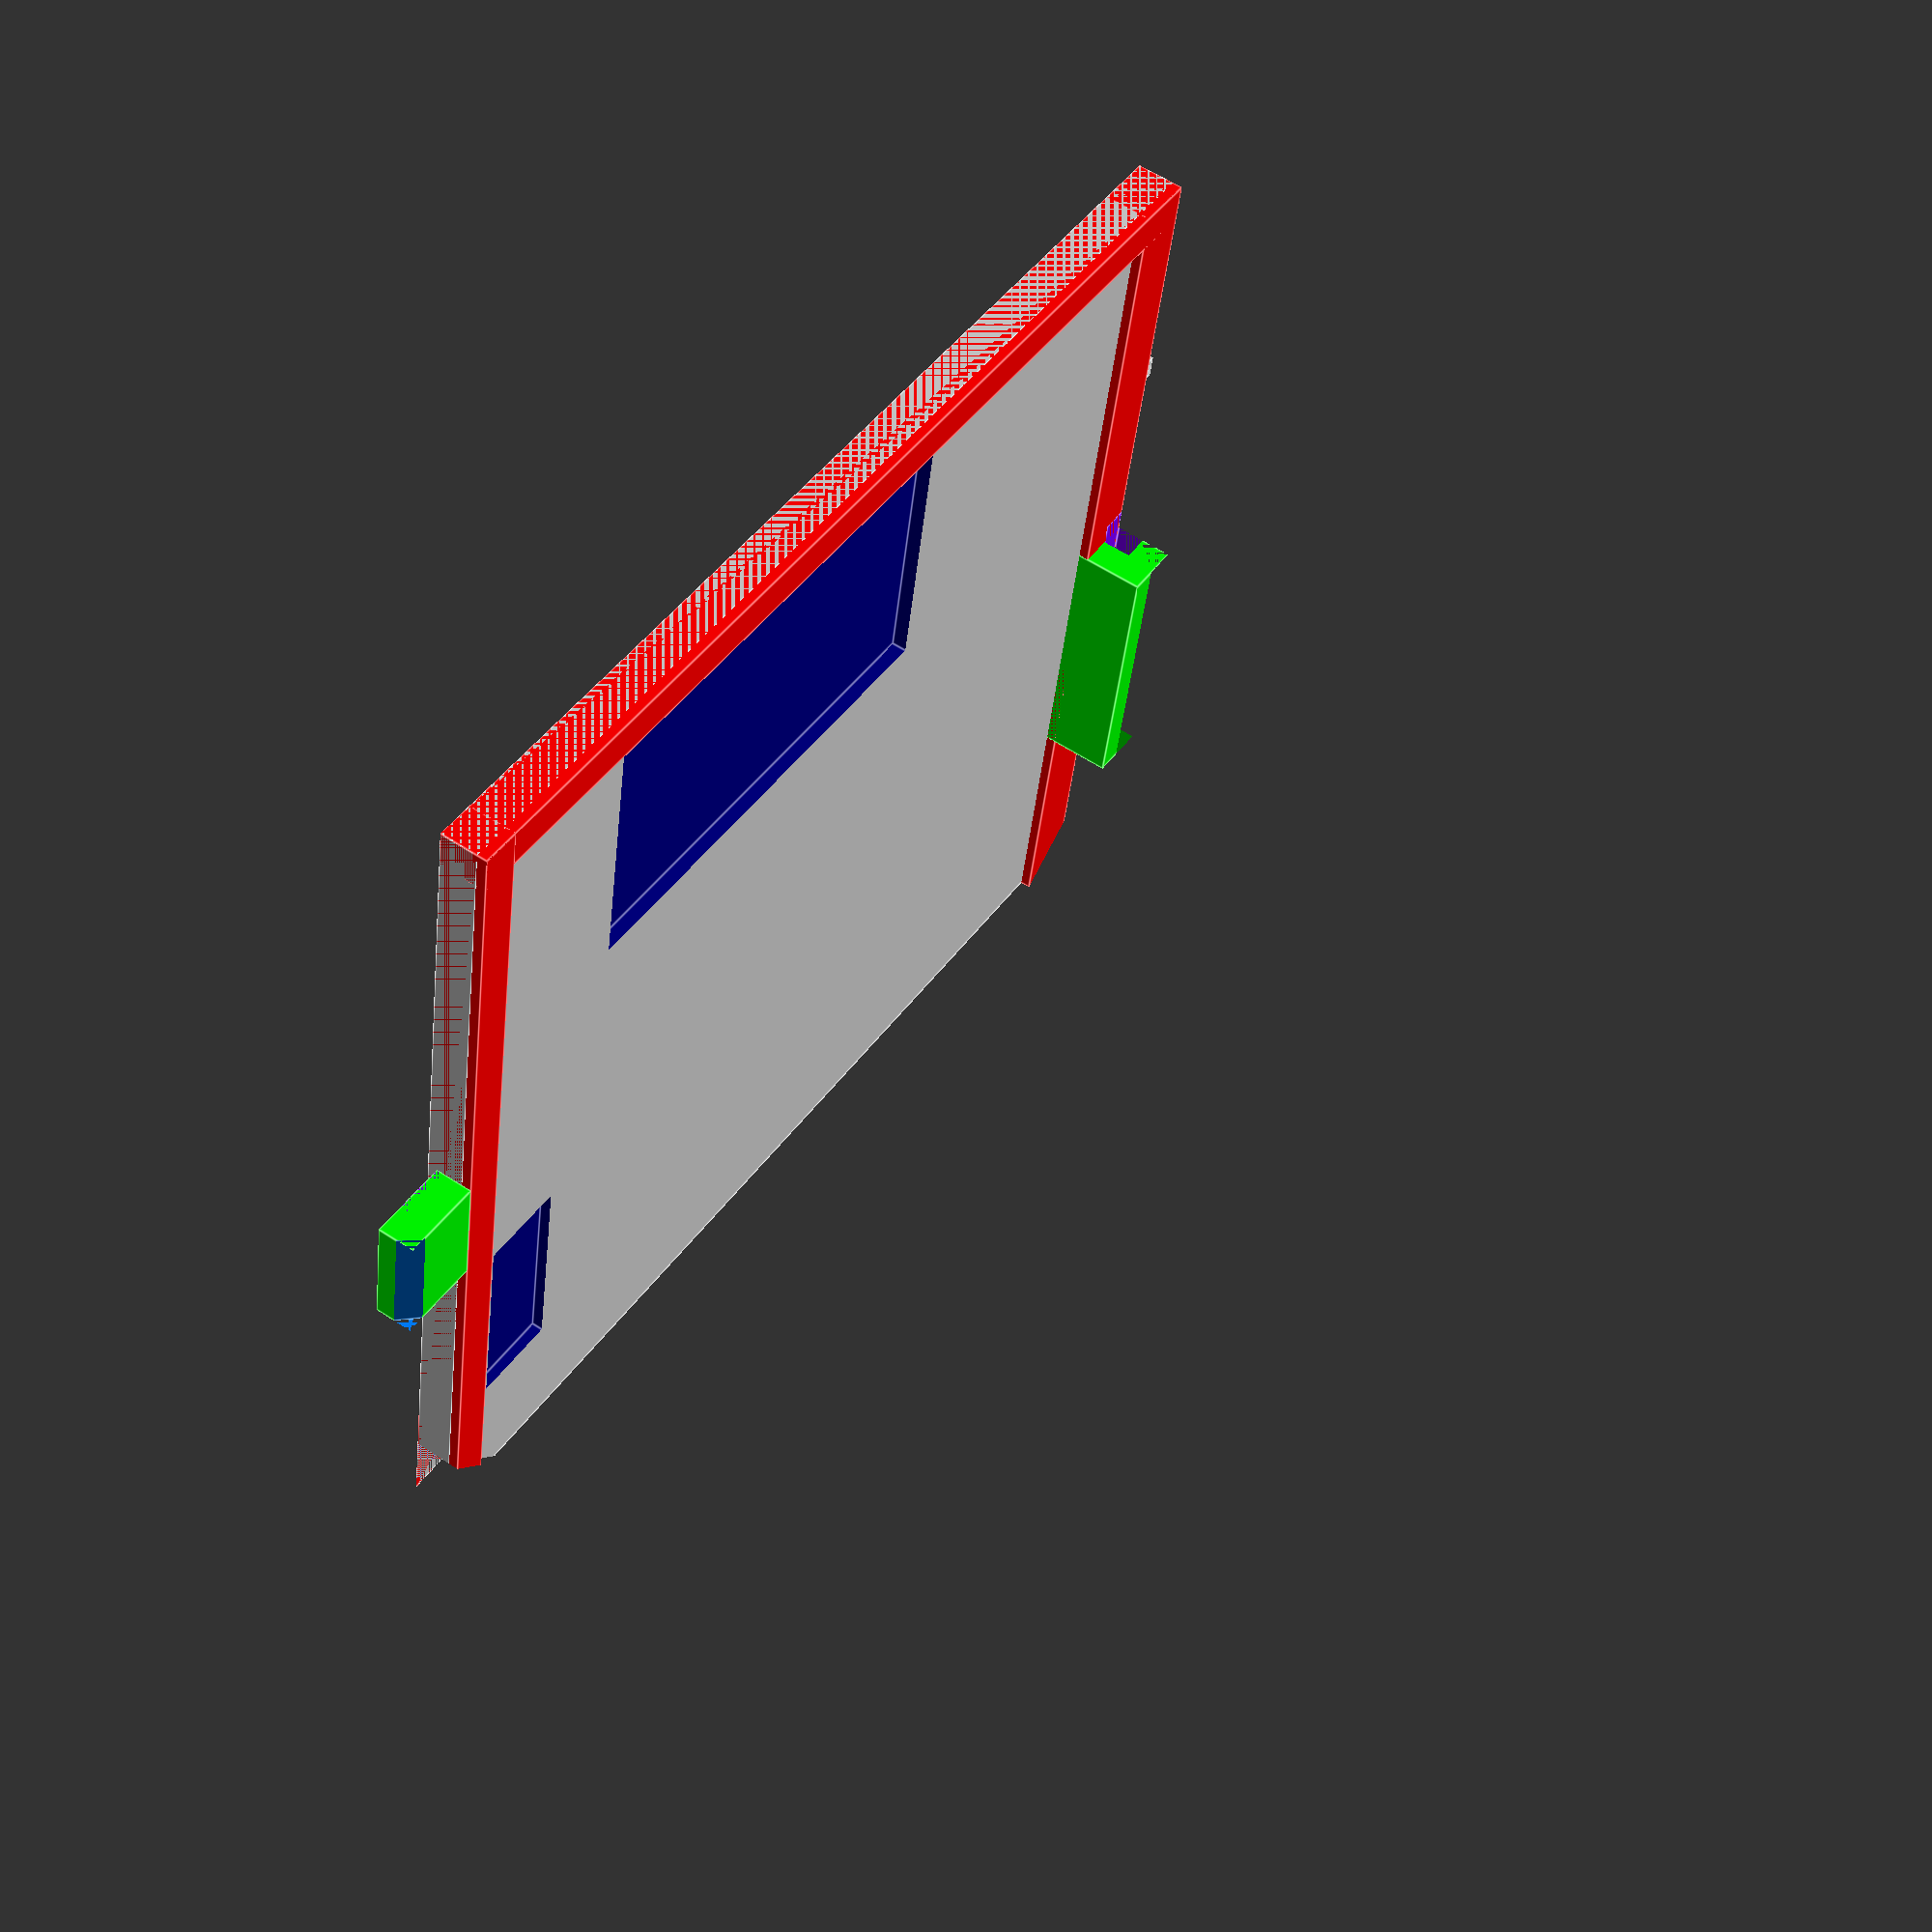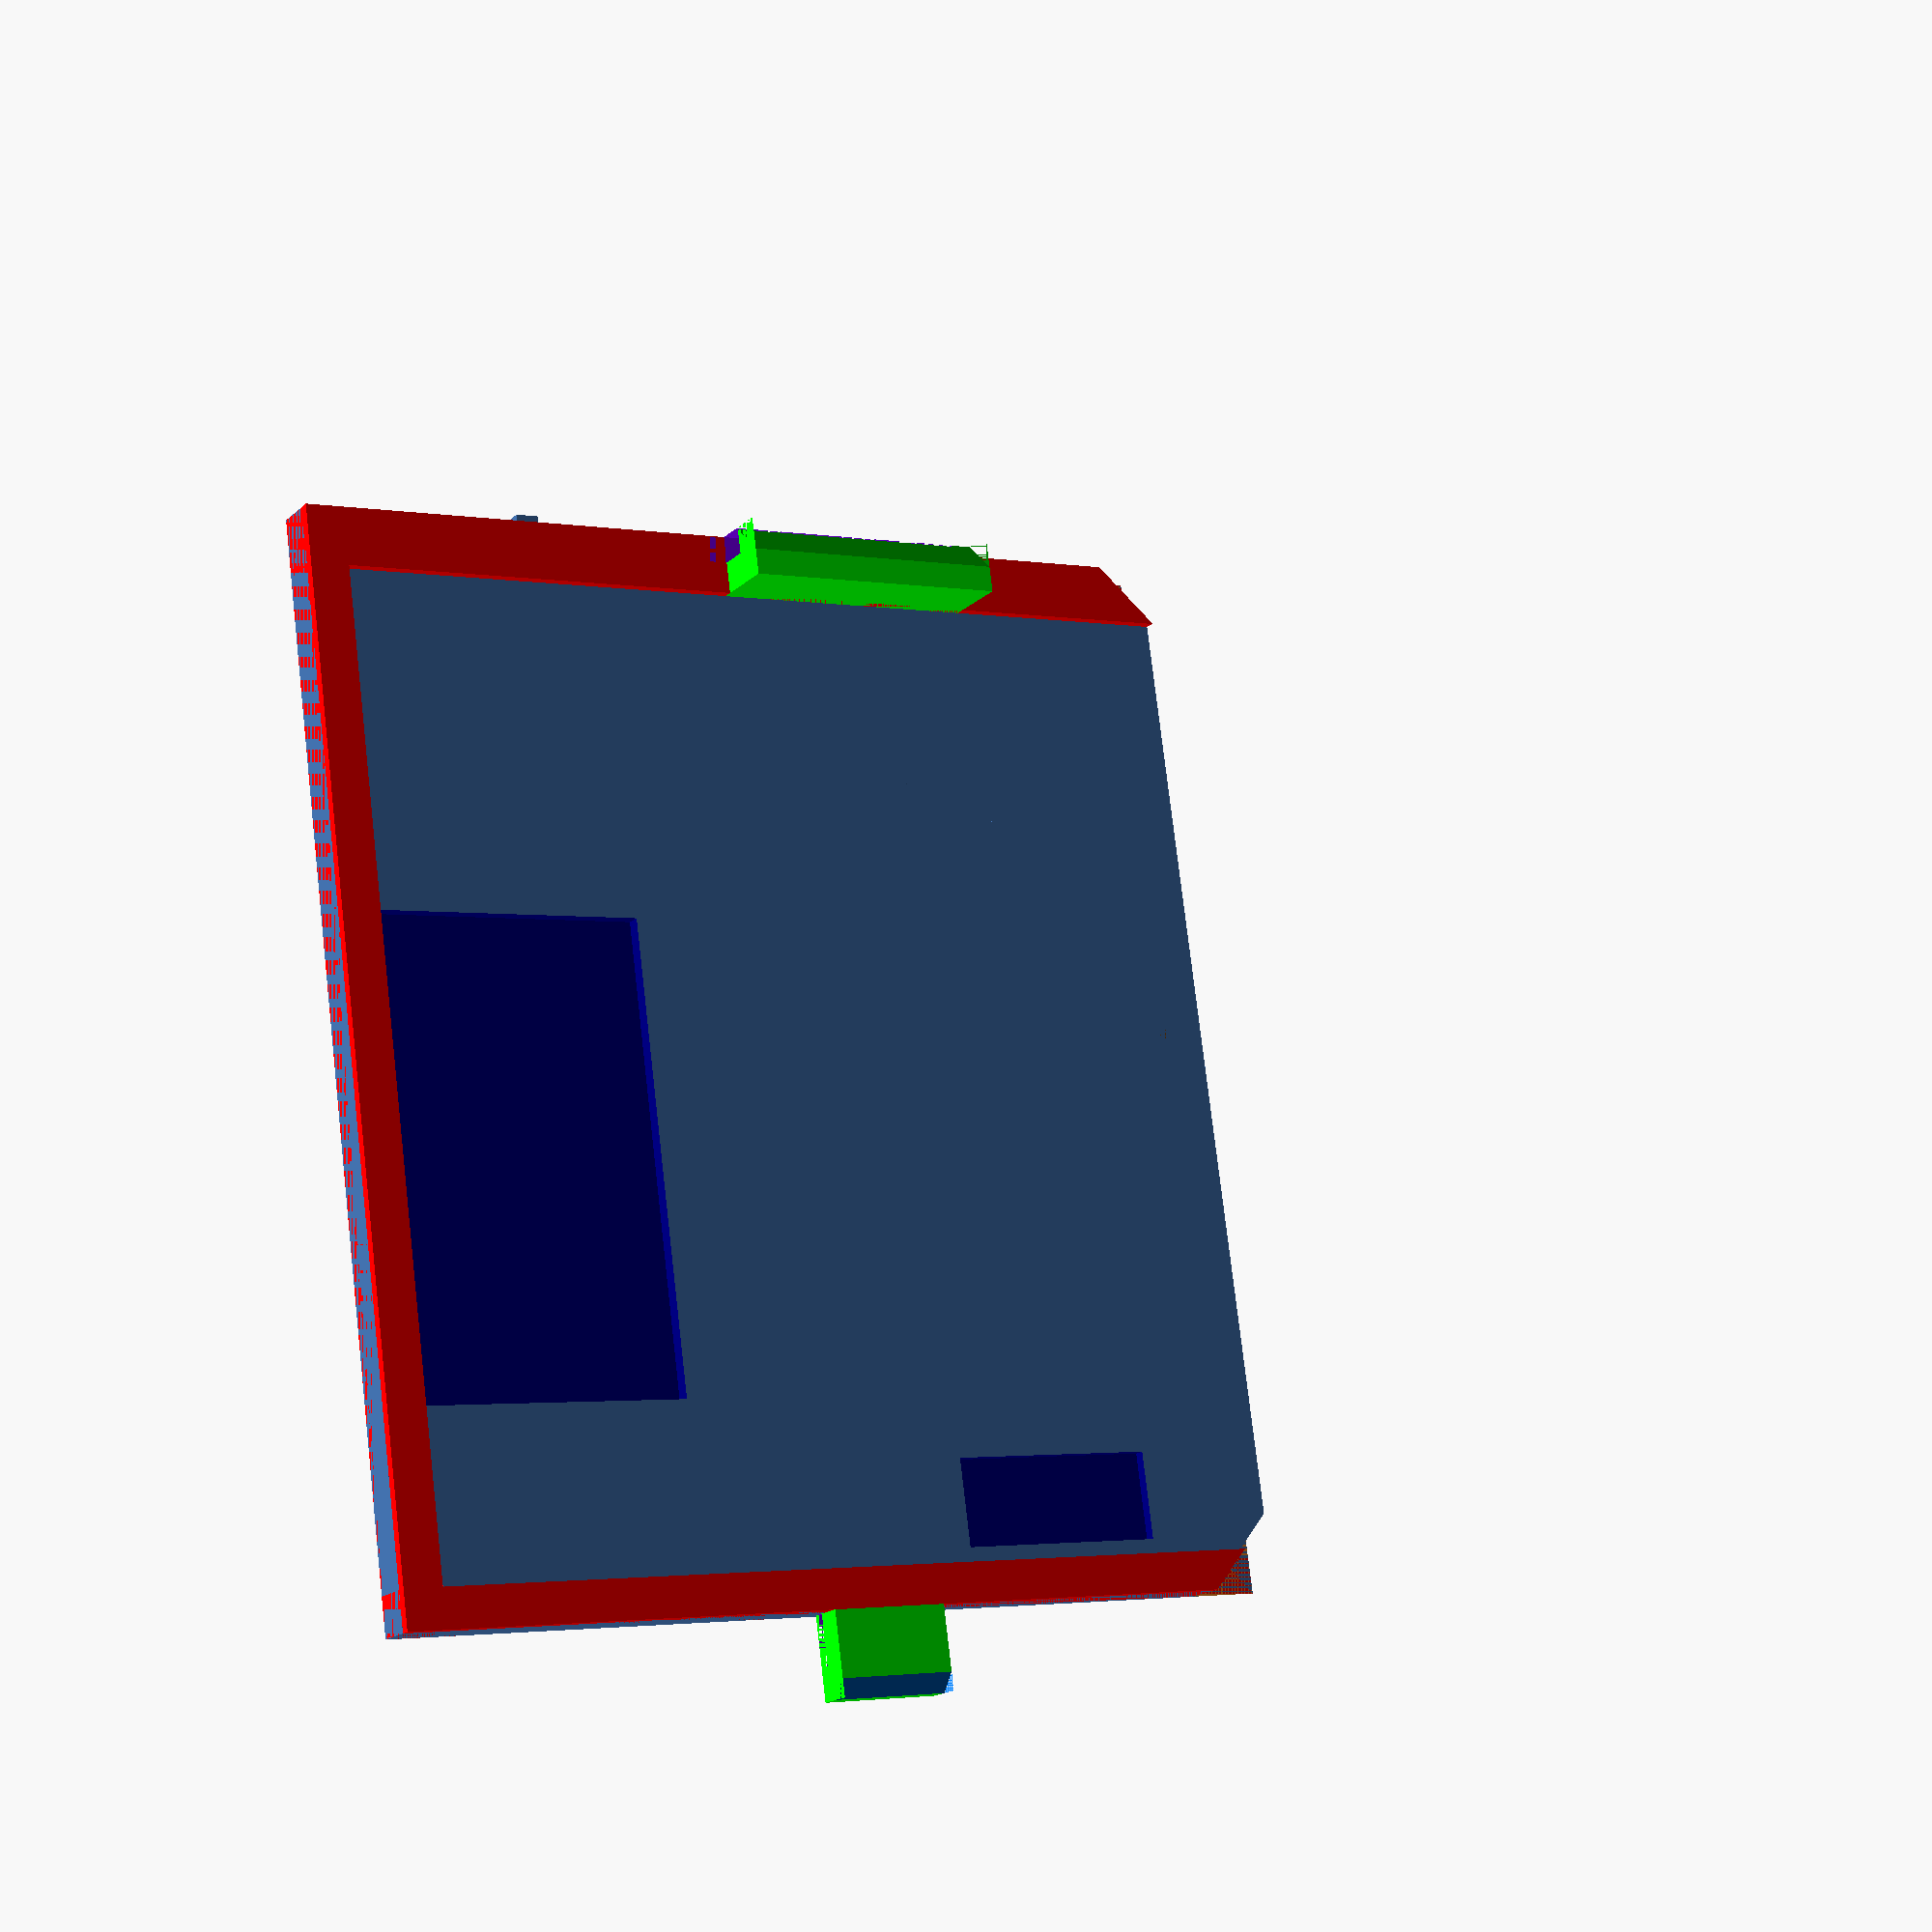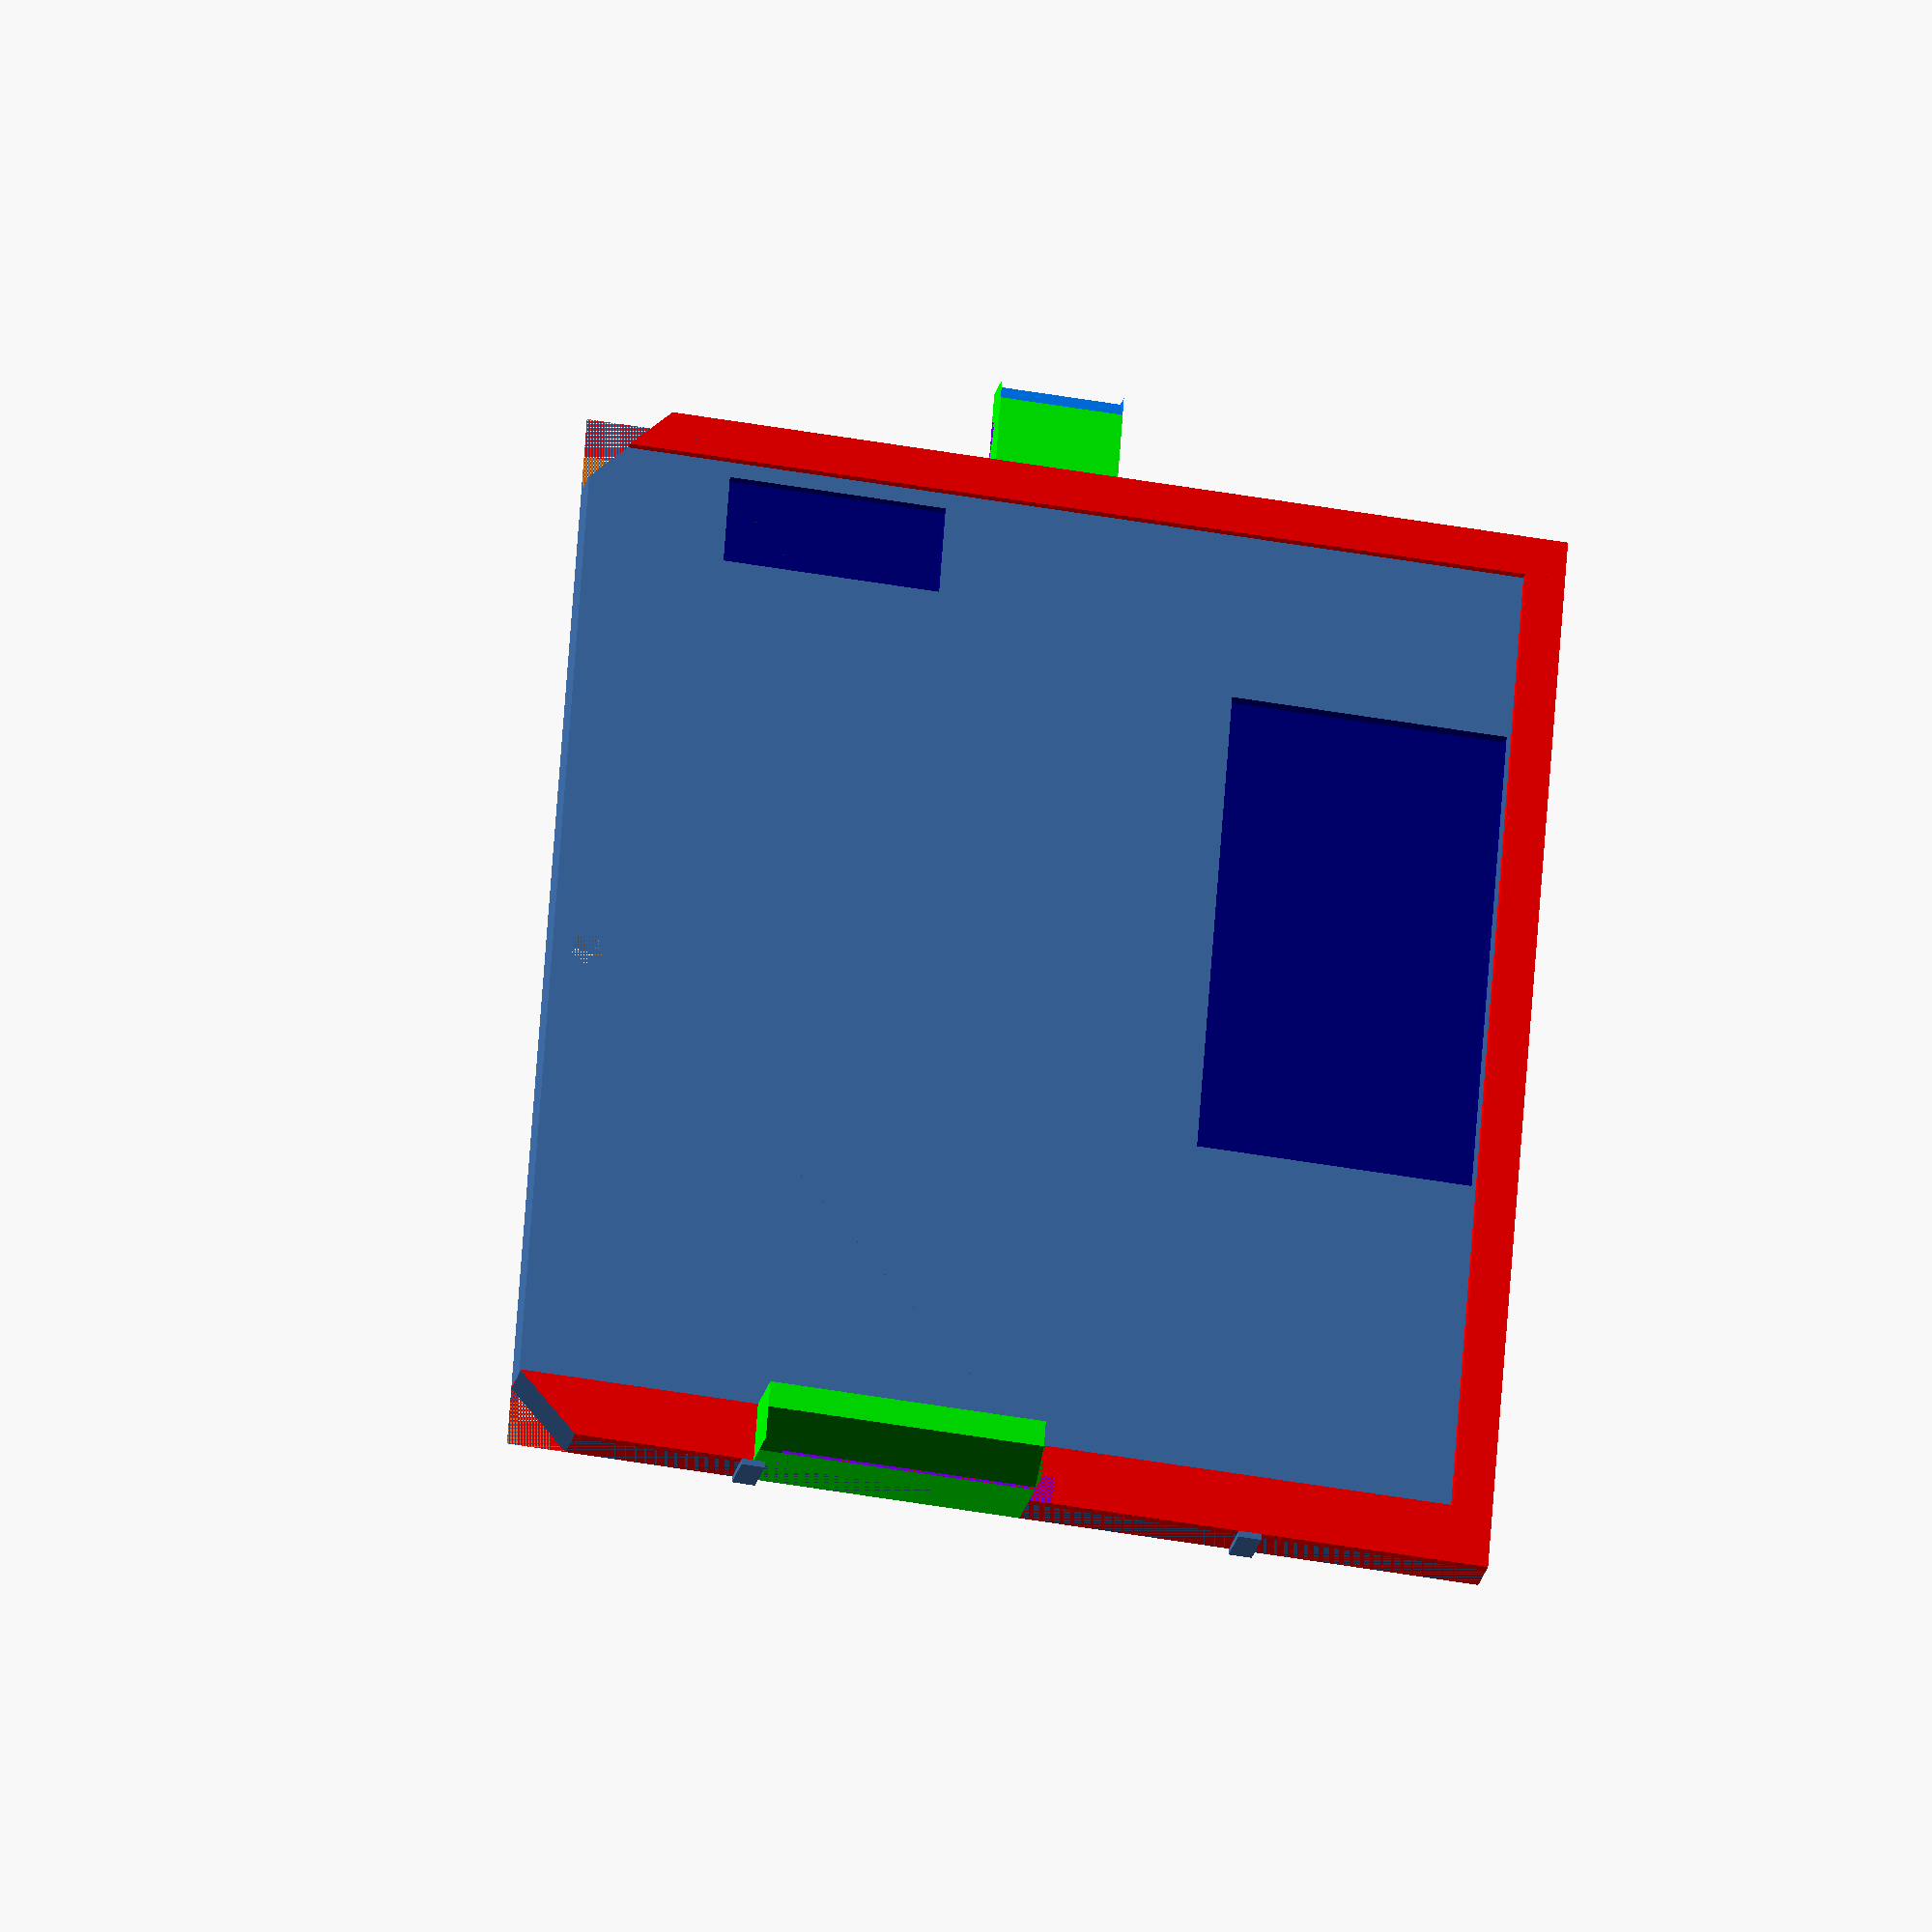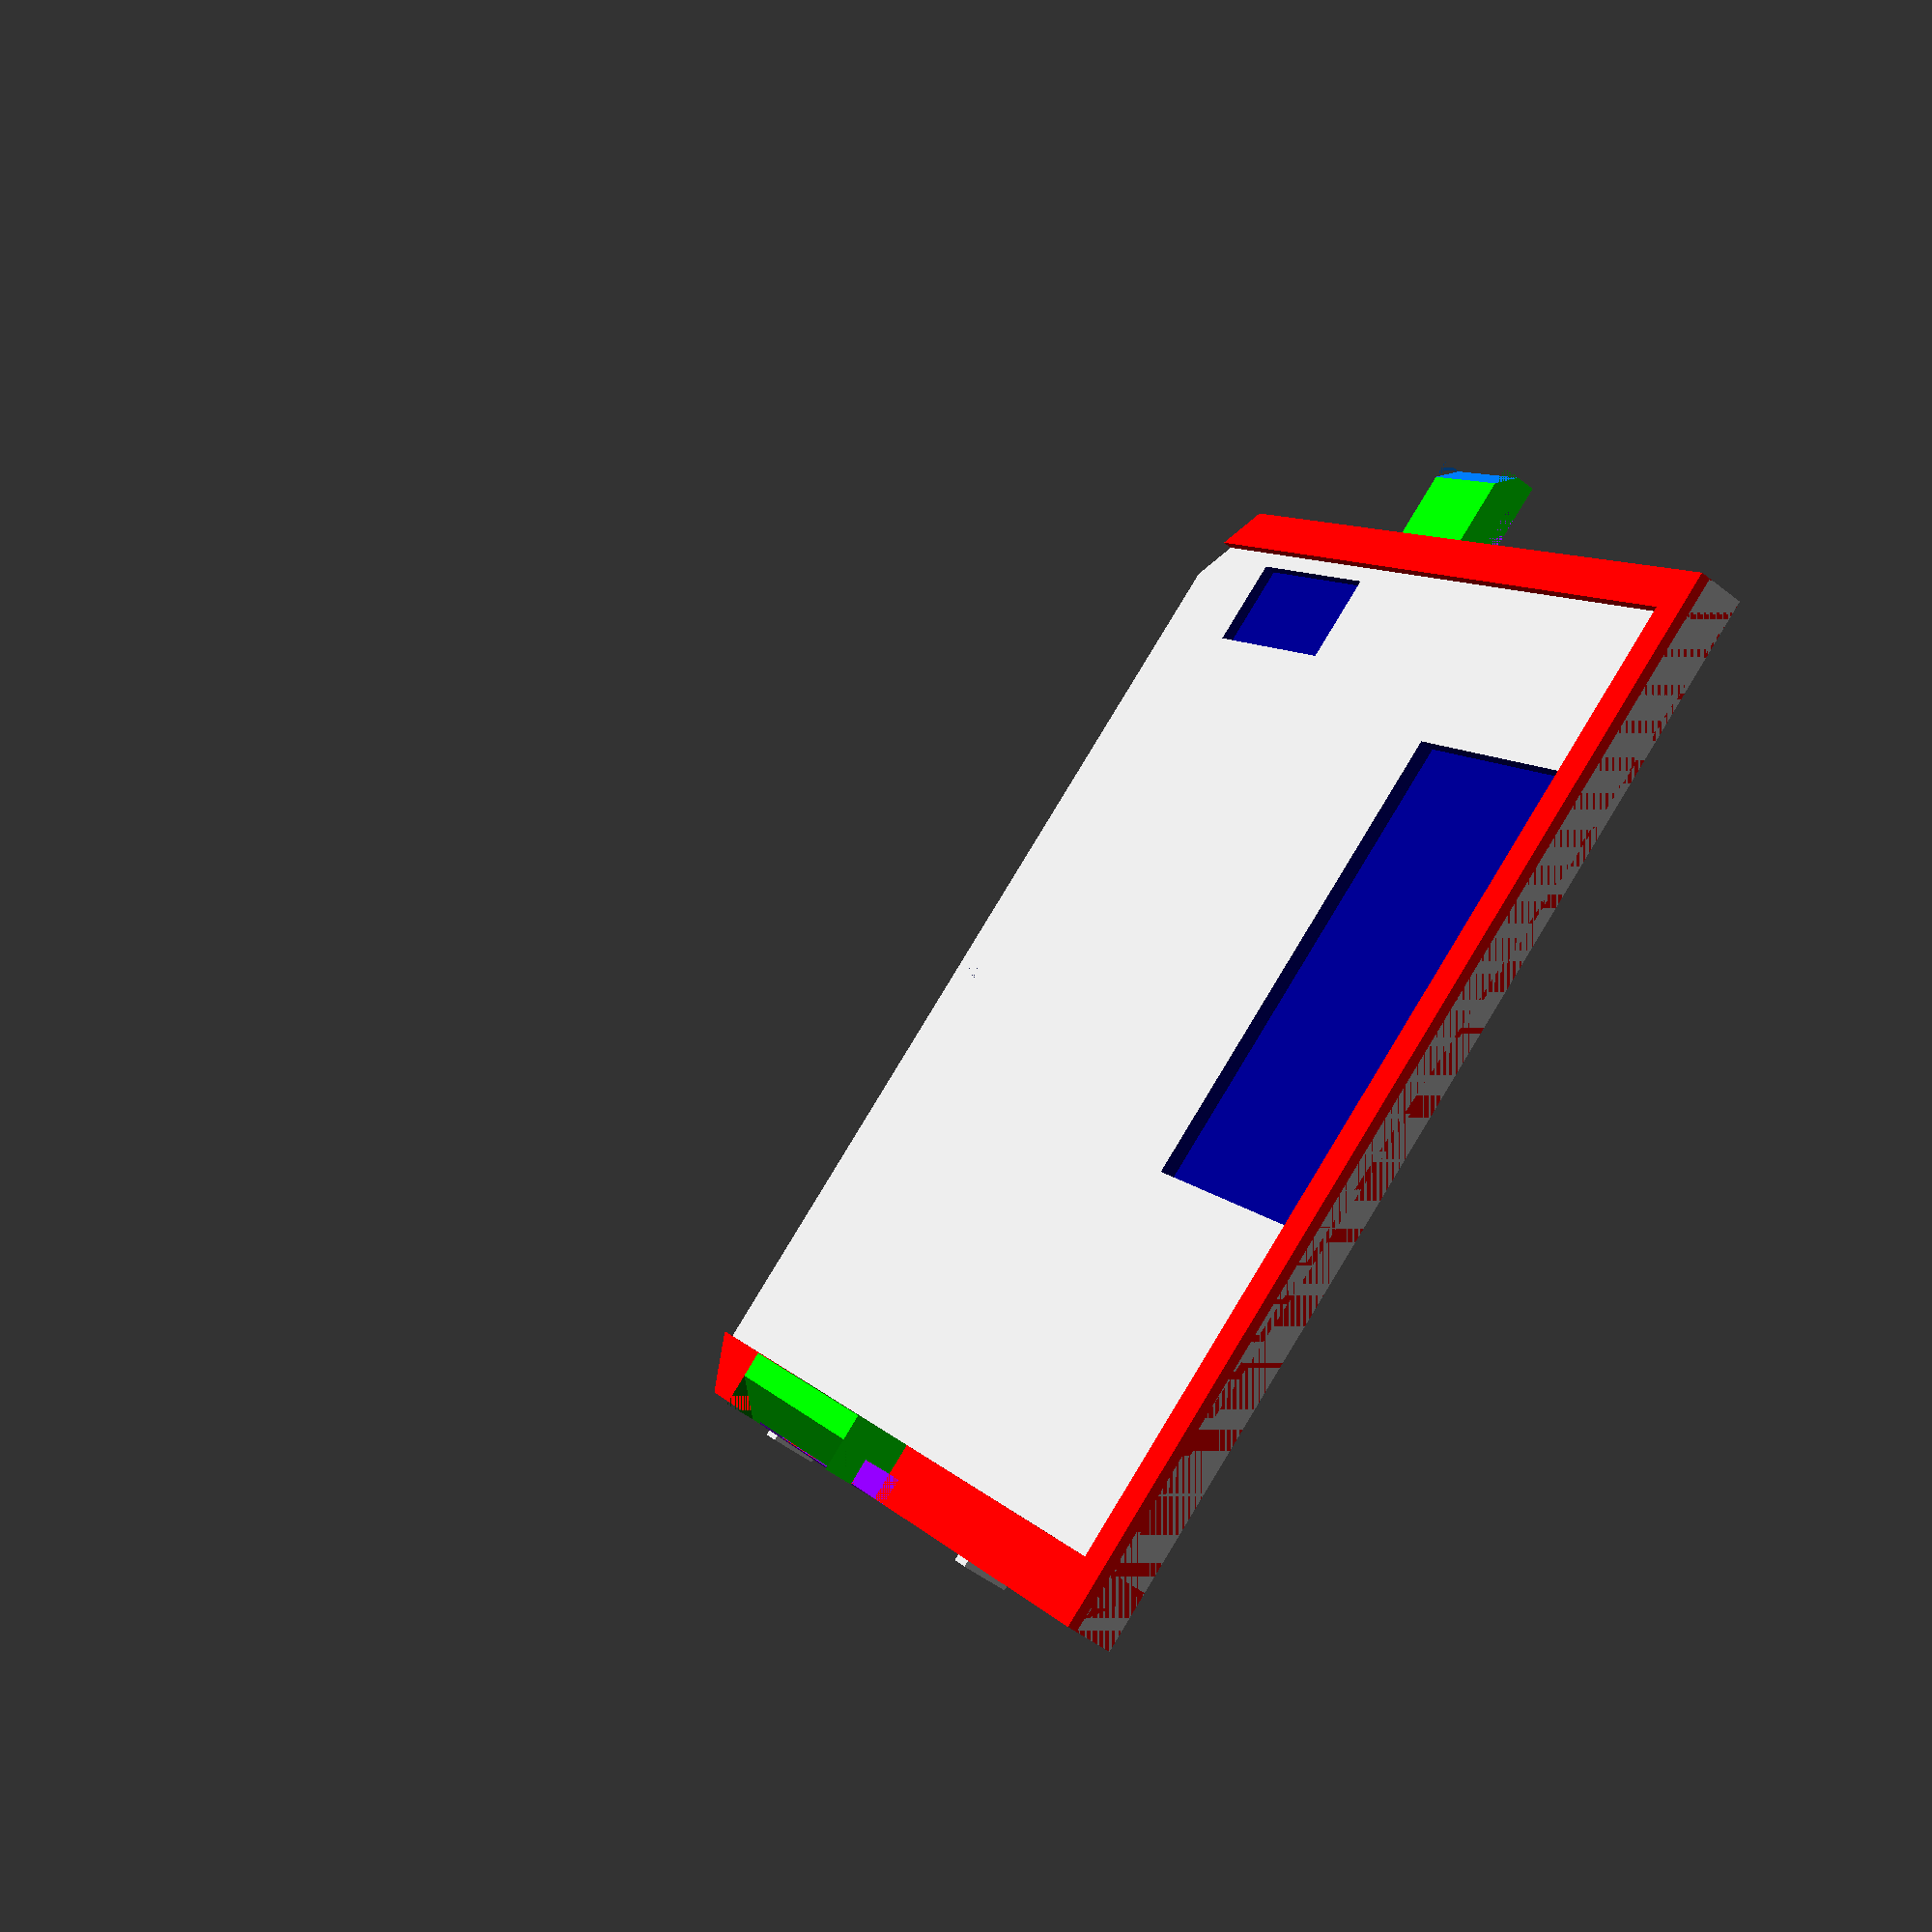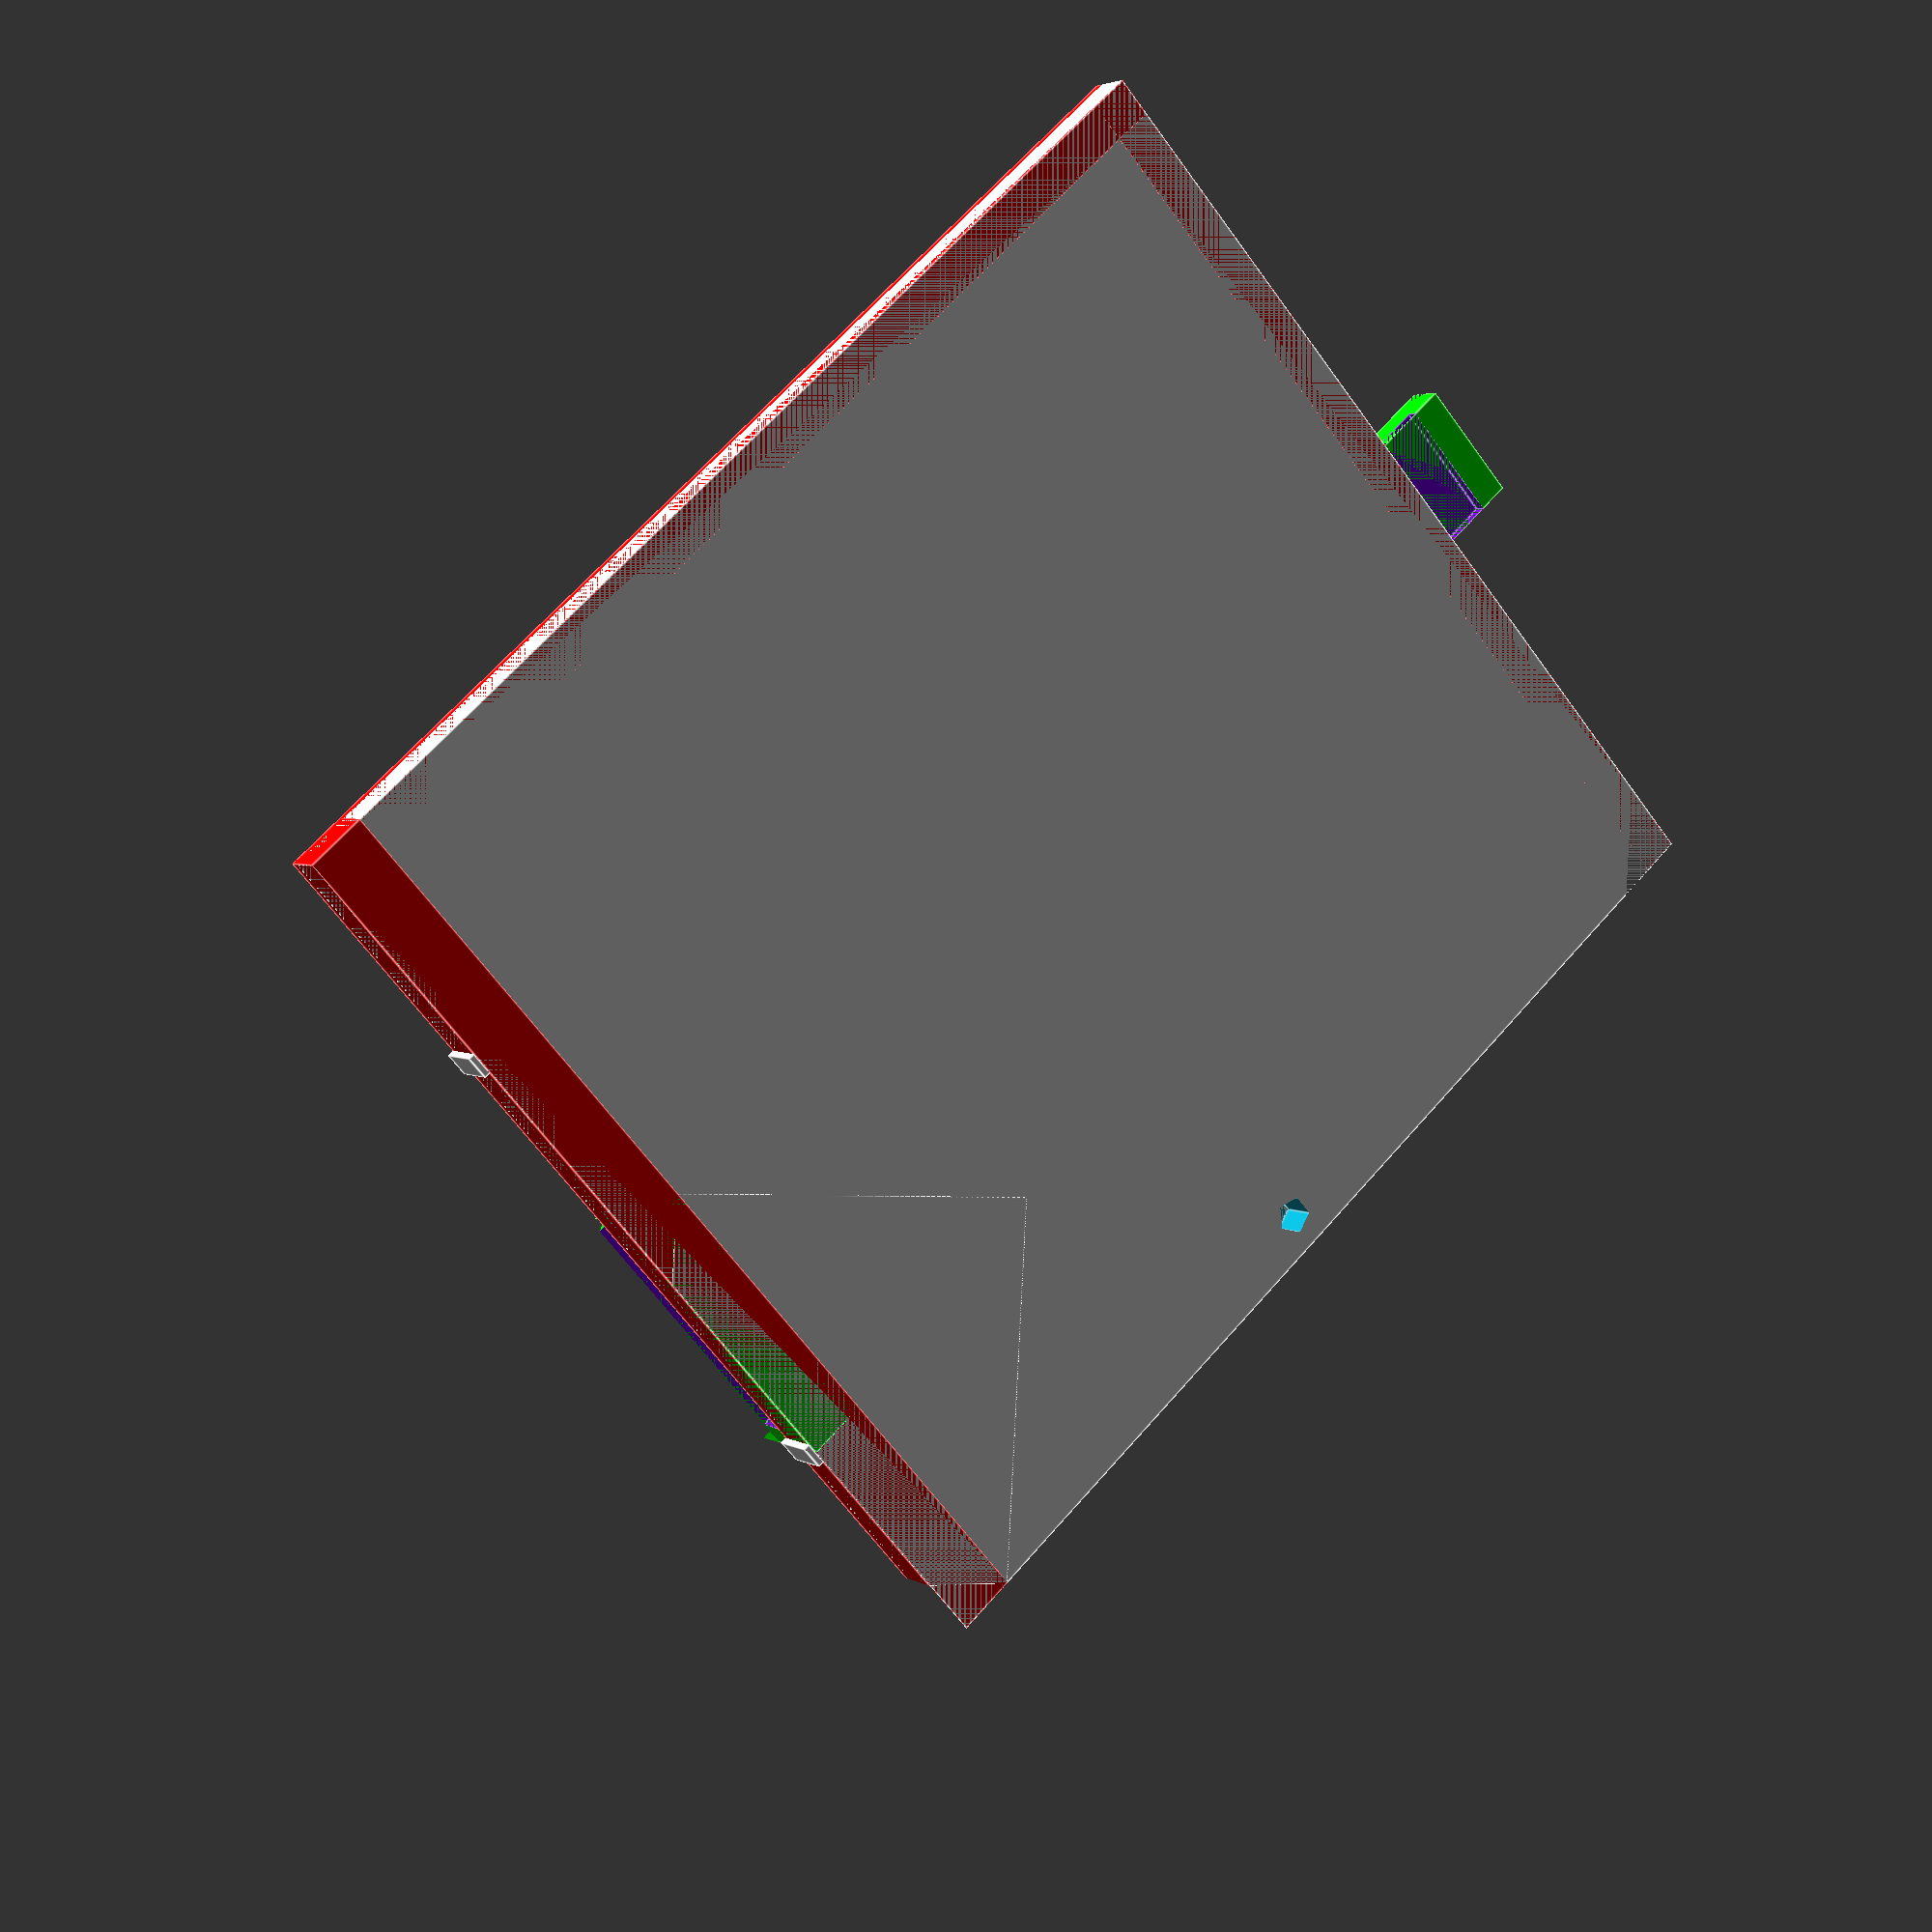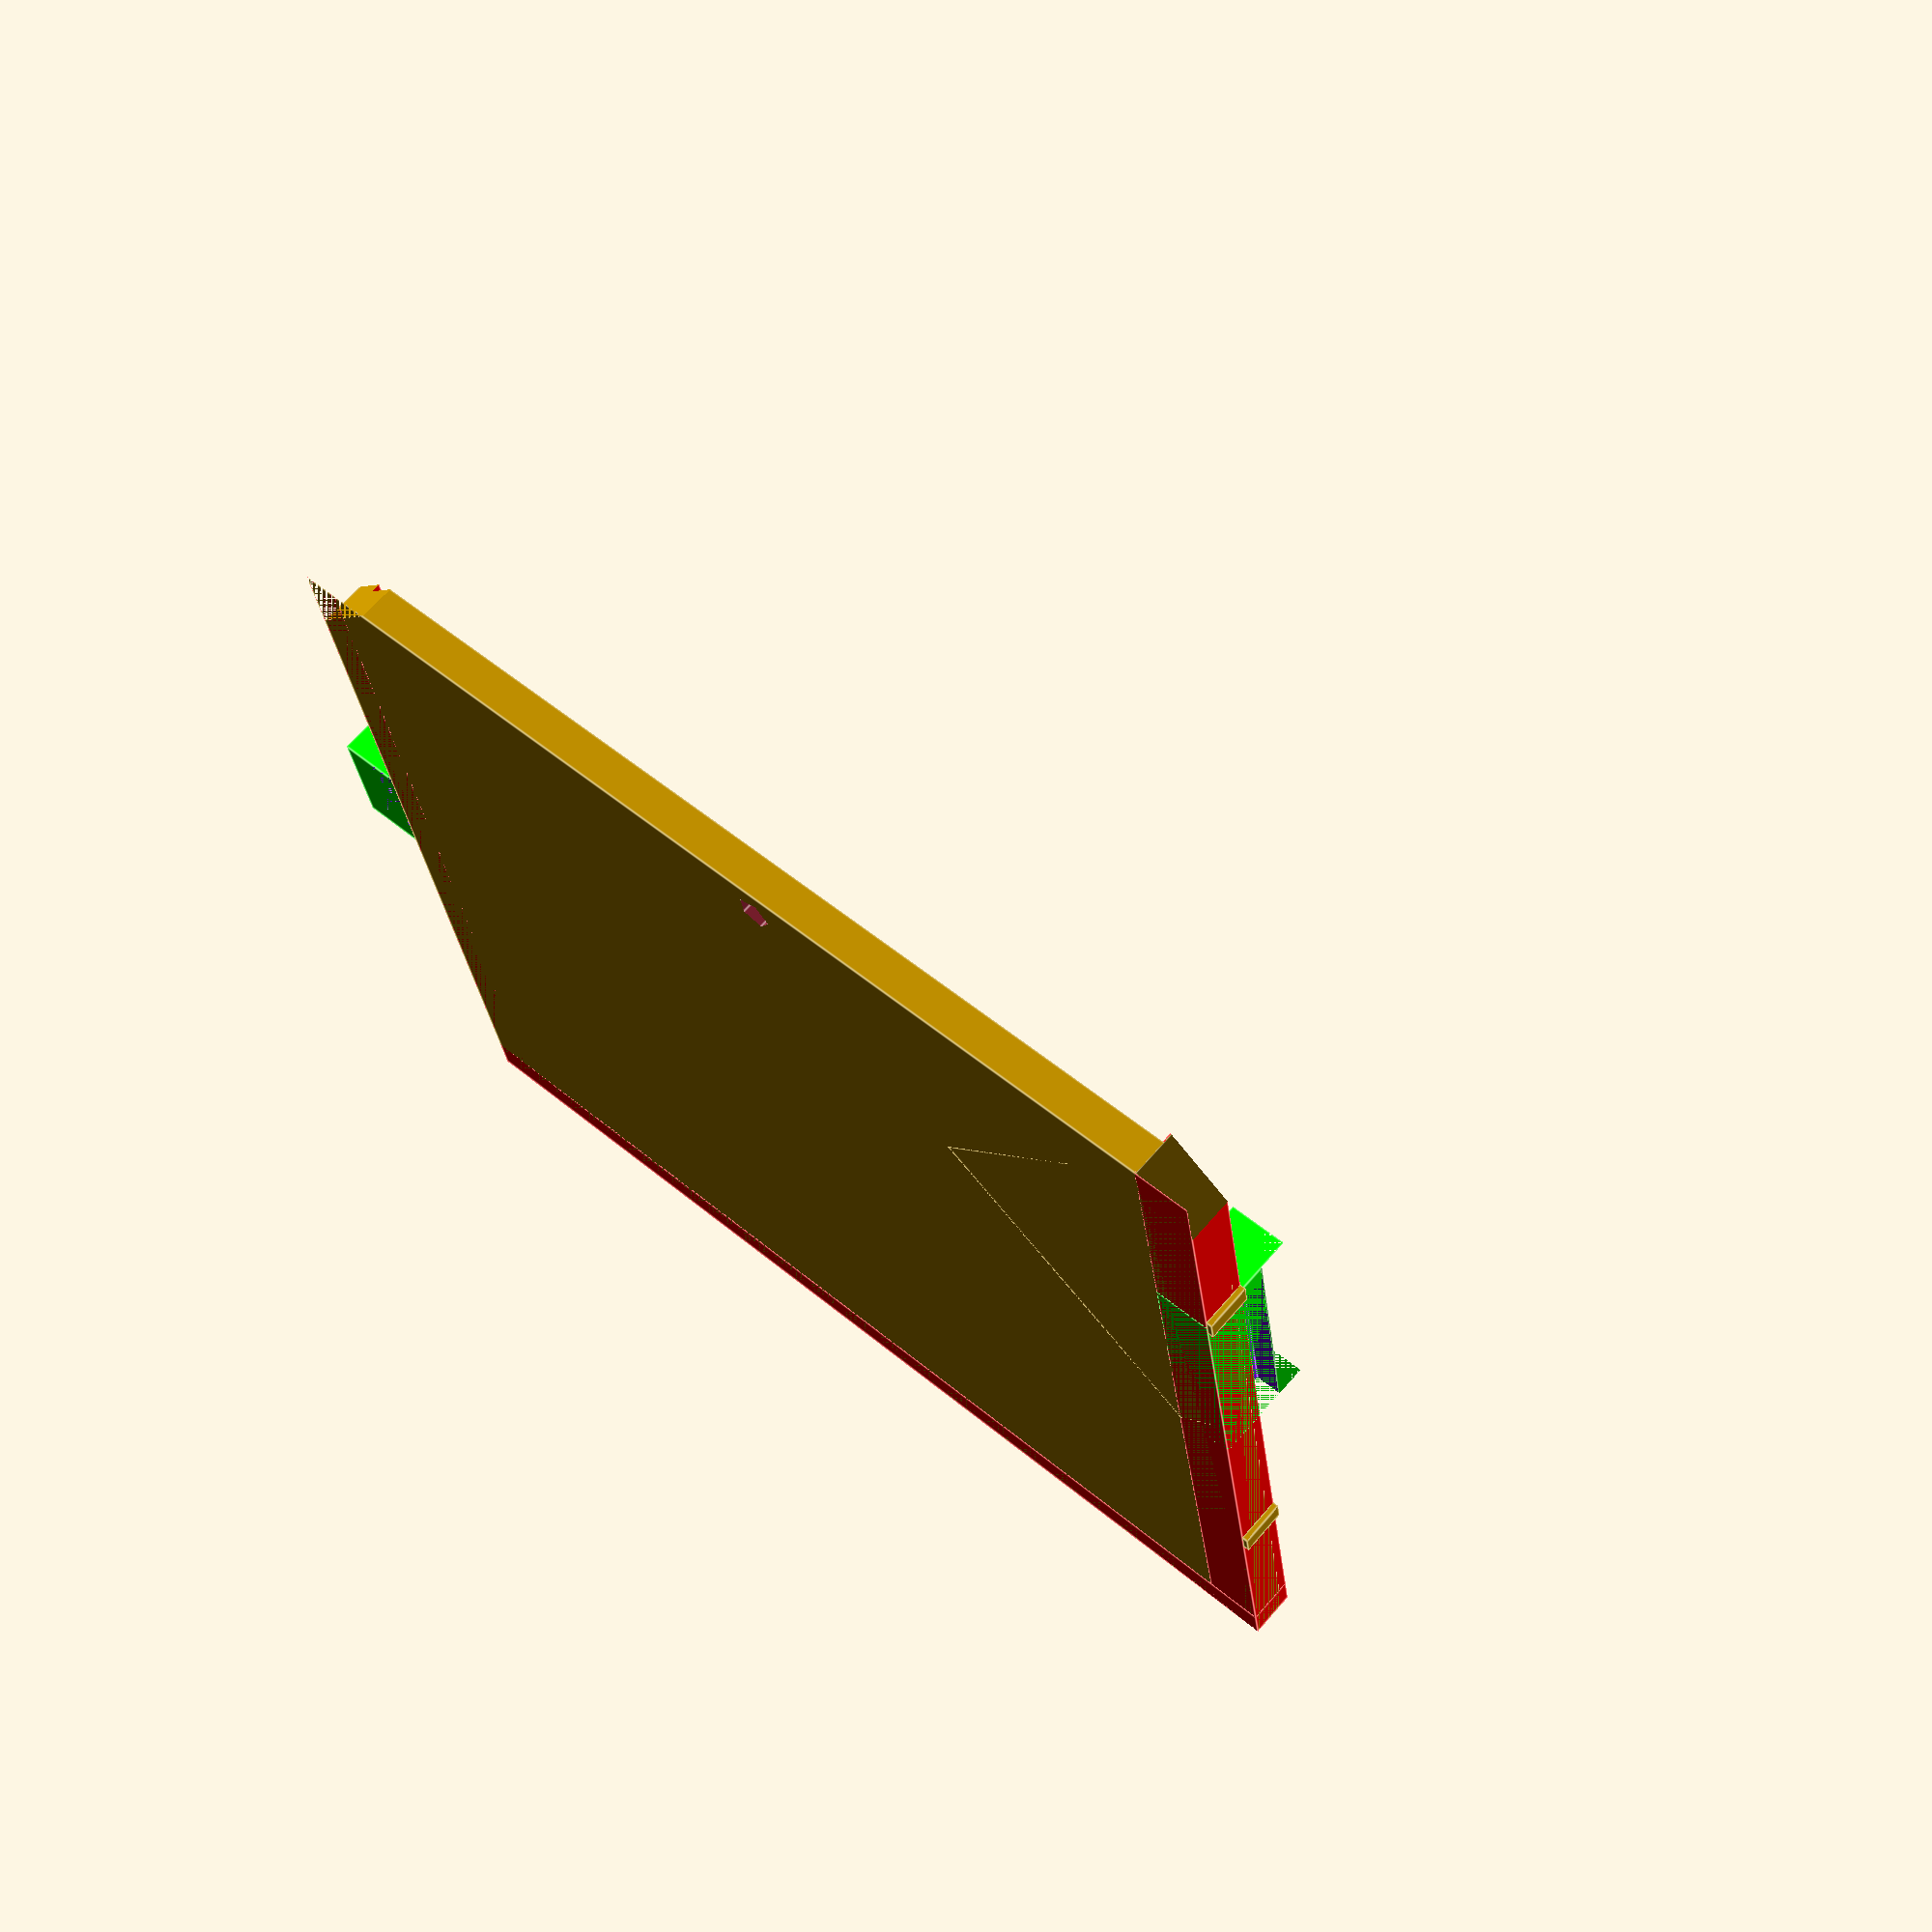
<openscad>
// Print Thin Walls
// Initial Layer Speed: 10 mm/s
// draft Quality (fine is too short)
// Top/Bottom Pattern: Concentric (Lines would break riser????)
// Print Supports (clear notches with straight pin)

widen = .5;

width=43.68 + widen;
depth=39.4;
thick=1.55;
dub_thick=2.62;

ridge_thick = 1.95;
ridge_span = 1.61;
ridge_dub_span = 2.42;
shave = 3.1;
shave2 = 2.39;

tab_displace = 16.19;
tab_width = 4.95;
tab_height = 3.42;
tab_thick = 1.54;

tab_divot = 2.15;
tab_divot_thin = 1.07 -.6; // thickness is wrong w/o adjustment

nubbin = .94;
nub_wid = 43.93 - width + widen;
nub_disp1 = 9.14;
nub_disp2 = 29.29;

riser_thick = 4.40;
riser_disp = nub_disp1+nubbin/2;
riser_width = 11.18;
riser_span = ridge_dub_span;

riser_divot = 1.11;
riser_divot_thin = 1.19;
riser_divot_wall = 0.94;

pinhole_x = 23.23;
pinhole_y = 1.45;
pinhole_r = 1.45/2;

inset_x = 2.24;
inset_y = 5.65;
inset_len = 8.75;
inset_wid = 3.60;
inset_dep = 0.45;

shallow_x = 8.5;
shallow_y = 26.48;
shallow_len = 19.37;
shallow_wid = 11.14;
shallow_dep = 0.59;

union() {

// Main Plate
difference() {
    union() {
        cube([width, depth, thick]);
        color([1,0,0]) union() {
            cube([ridge_span, depth, ridge_thick]);
            translate([0,depth-ridge_span,0]) cube([width, ridge_span, ridge_thick]);
            translate([width-ridge_dub_span,0,0]) cube([ridge_dub_span, depth, ridge_thick]);


        }
    }

    translate([0-.01,shave-.01,0]) rotate([0,0,-90]) triangle(shave,shave,10);
    translate([width-shave2+.01,0-.01,0]) rotate([0,0,0]) triangle(shave2,shave2,10);
    
    
    translate([pinhole_x,pinhole_y,0]) cylinder(thick*2,r1=pinhole_r,r2=pinhole_r,center=true);
    color([0,0,.5]) translate([inset_x,inset_y,thick-inset_dep]) cube([inset_wid,inset_len,inset_dep*2]);
    color([0,0,.5]) translate([shallow_x,shallow_y,thick-shallow_dep]) cube([shallow_len,shallow_wid,shallow_dep*2]);
}



// tab
difference() {
    color([0,1,0]) translate([-tab_height,tab_displace,ridge_thick-tab_thick]) cube([tab_height,tab_width,tab_thick]);
    color([.5,0,1]) translate([-tab_divot,tab_displace,ridge_thick-tab_thick]) cube([tab_divot,tab_width,tab_divot_thin]);
    color([0,.5,1]) translate([-tab_height-tab_width*1.05,tab_displace,ridge_thick-tab_thick+tab_width*1.05/2]) rotate([0,45,0]) cube(tab_width);
}

// nubbins
translate([width,nub_disp1,0]) cube([nub_wid,nubbin,ridge_thick]);
translate([width,nub_disp2,0]) cube([nub_wid,nubbin,ridge_thick]);

// riser
difference() {
    color([0,1,0]) translate([width-riser_span,riser_disp,0]) cube([riser_span,riser_width,riser_thick]);
    color([.5,0,1]) translate([width-riser_divot,riser_disp+riser_divot_wall,ridge_thick]) cube([riser_divot,riser_width,riser_divot_thin]);
    color([0,.5,0]) translate([width,riser_disp,ridge_thick+riser_divot]) rotate([0,-45,0]) cube([2,riser_width,2]);
}
}



module triangle(w,h,d){
    difference(){
        cube([w,h,d]);
        rotate([0,0,45]) cube([w+h+d,w+h+d,w+h+d]);
    }
}


</openscad>
<views>
elev=300.7 azim=11.0 roll=304.1 proj=p view=edges
elev=17.6 azim=262.2 roll=329.2 proj=p view=wireframe
elev=202.0 azim=274.2 roll=191.5 proj=o view=solid
elev=231.6 azim=323.5 roll=130.3 proj=p view=solid
elev=177.0 azim=221.7 roll=28.8 proj=p view=edges
elev=113.8 azim=8.7 roll=319.1 proj=p view=edges
</views>
